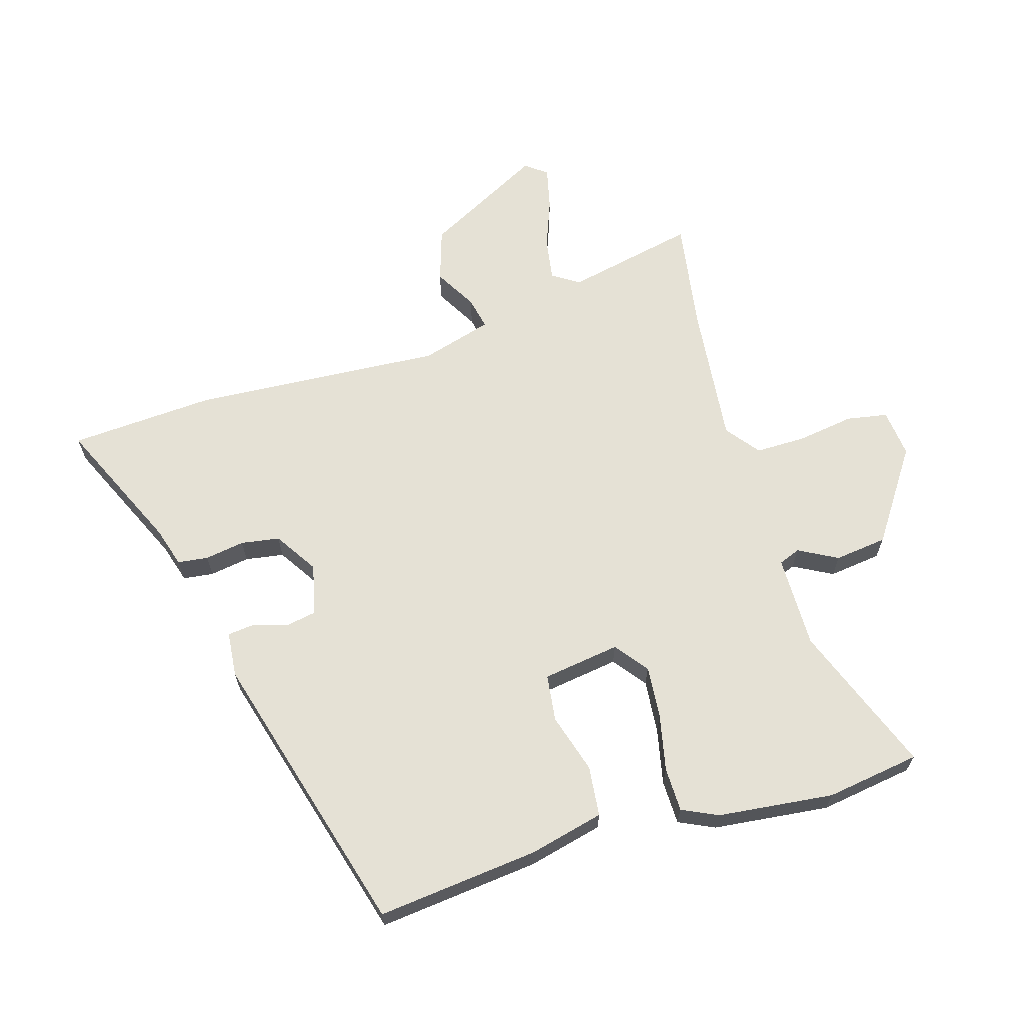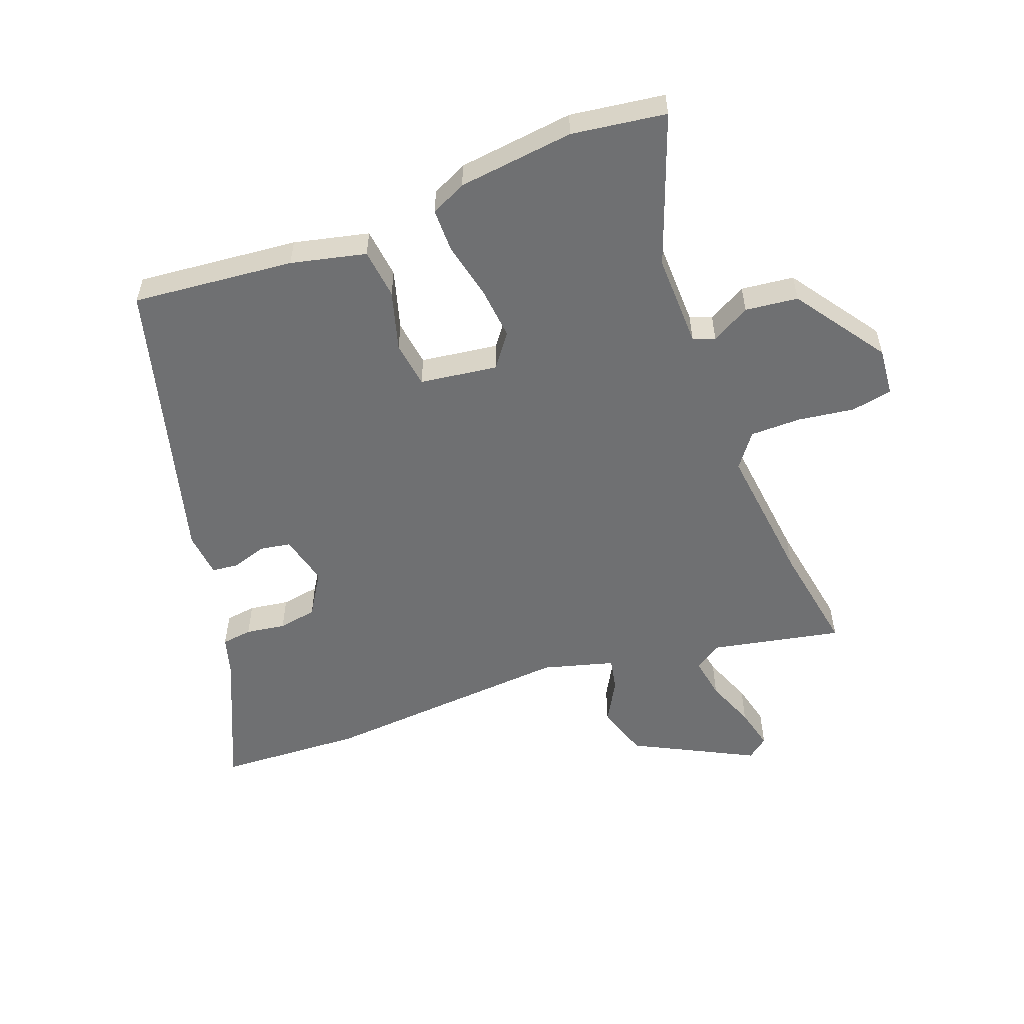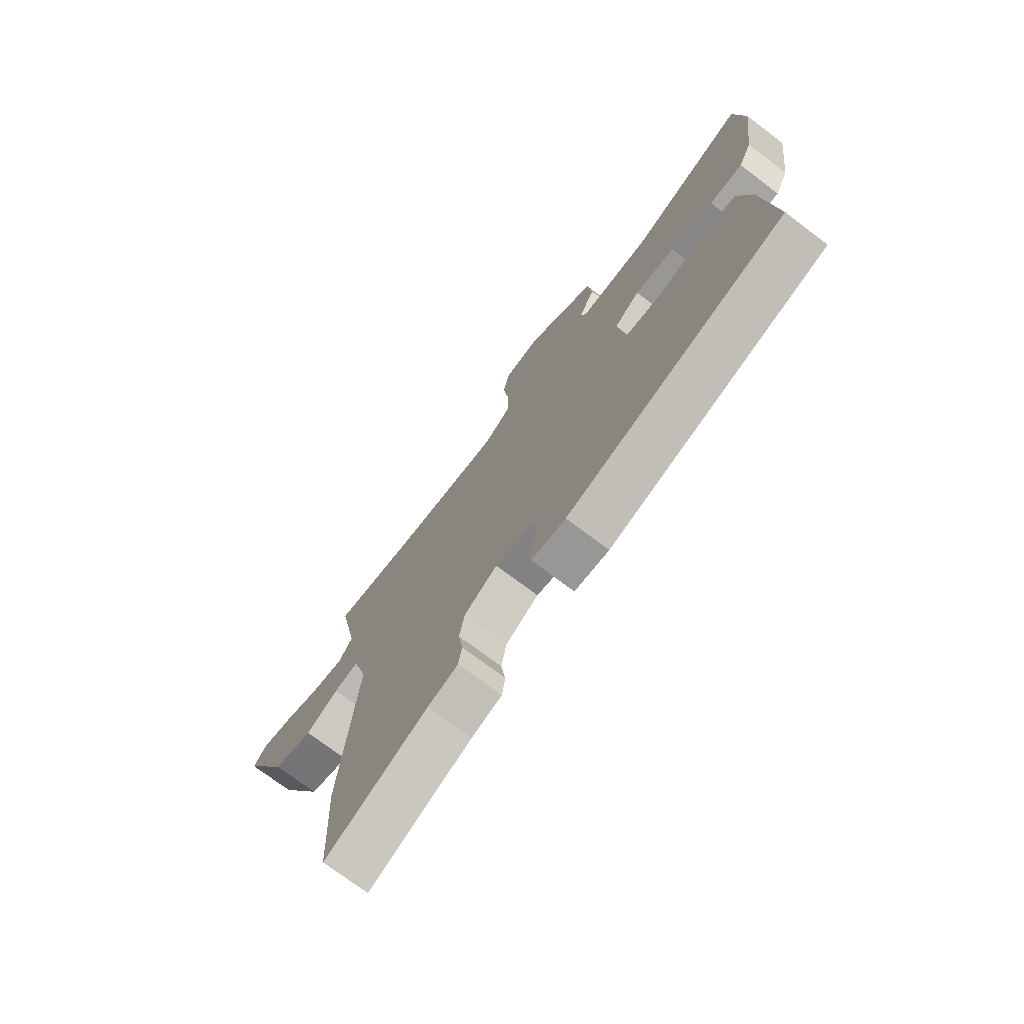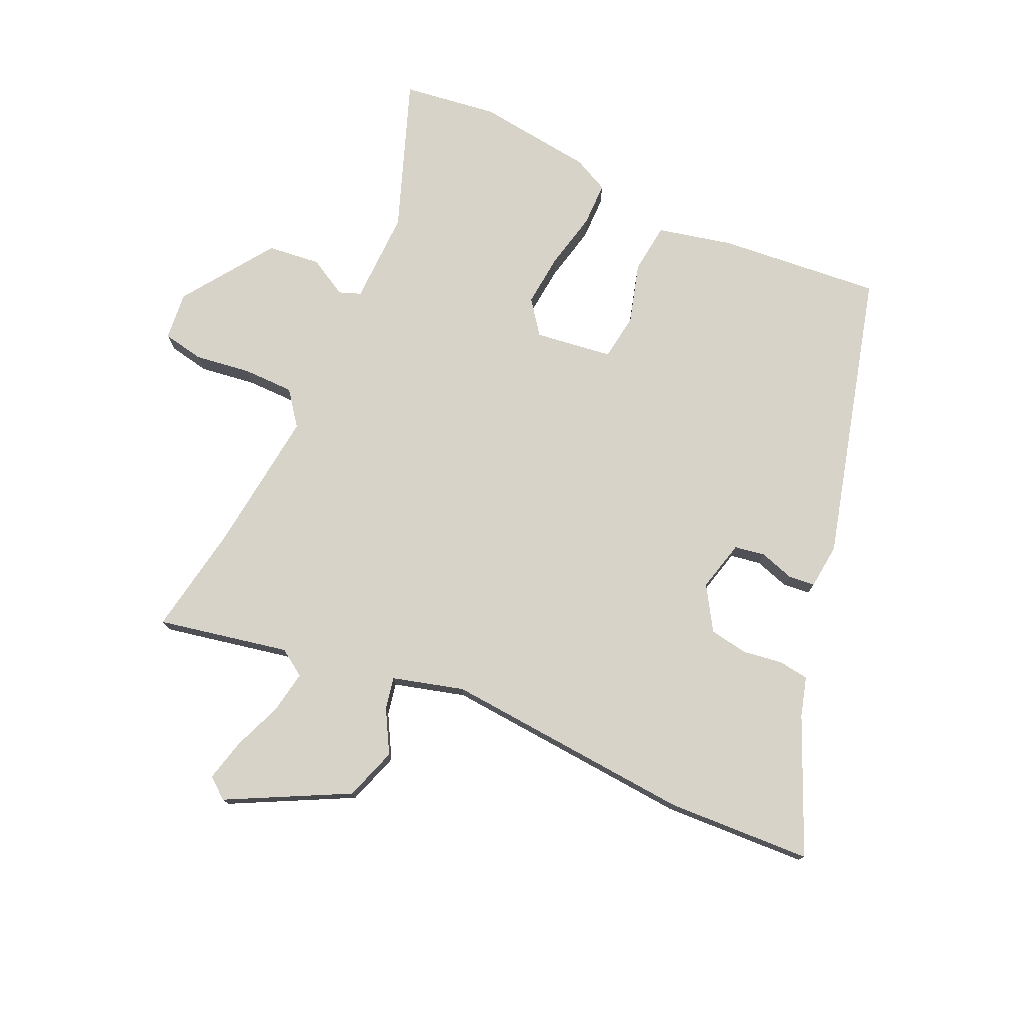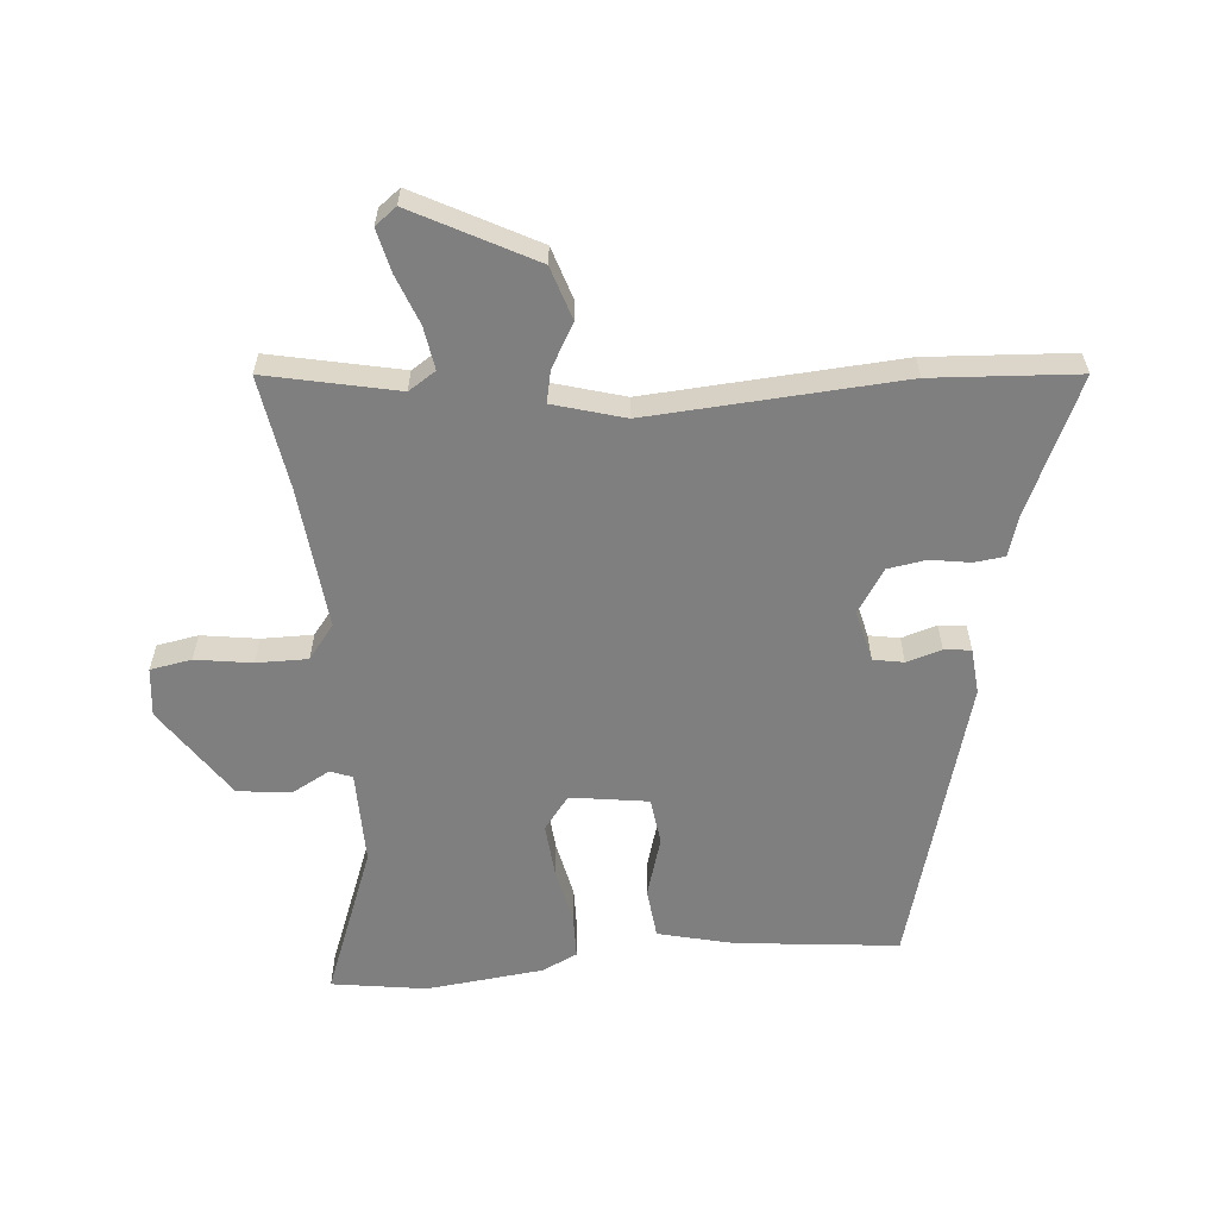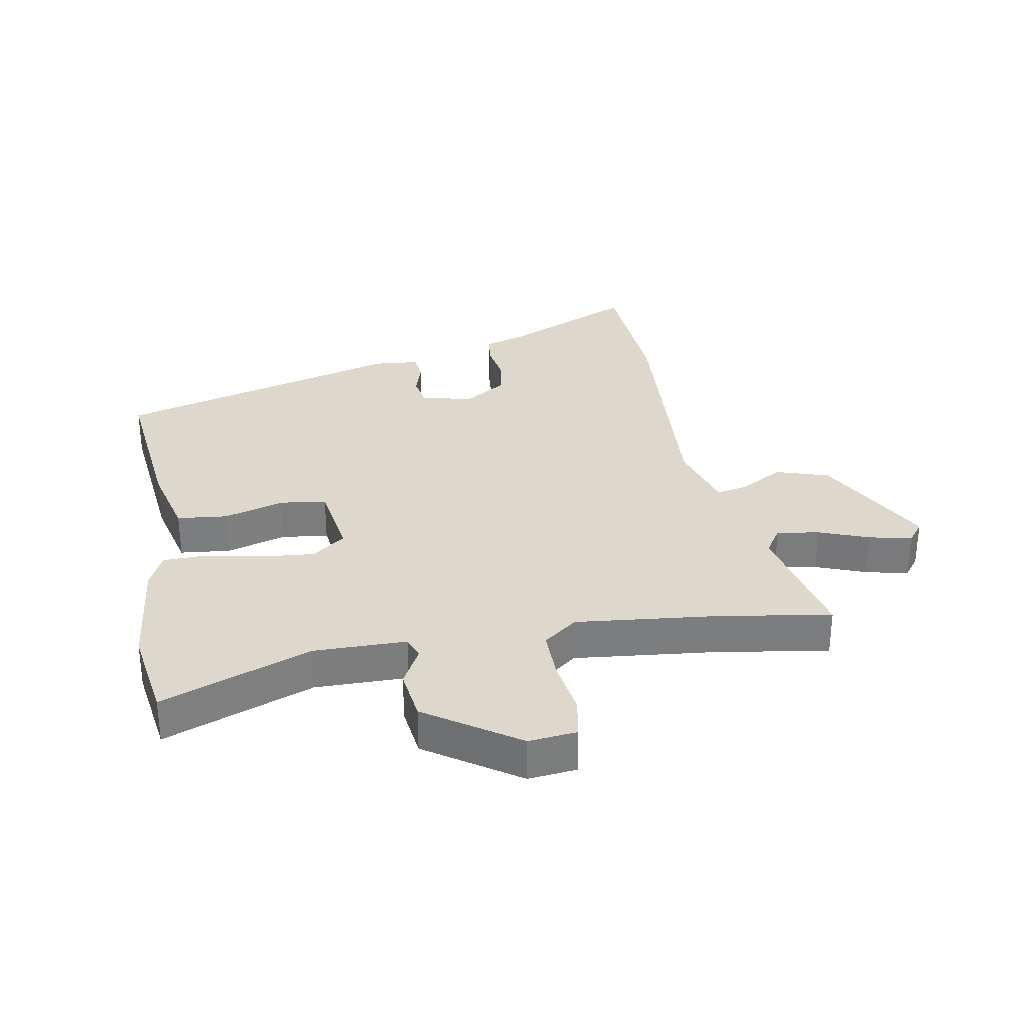
<metadata>
{"format":"obj","ext":"obj","renderer":"f3d","projection":"perspective","resolution":1024,"background":"white","views":[{"elev":65.1,"azim":-107.7,"up":"+Y"},{"elev":-54.8,"azim":-69.8,"up":"+Y"},{"elev":-73.7,"azim":-127.0,"up":"+Z"},{"elev":76.5,"azim":114.1,"up":"+Y"},{"elev":-59.8,"azim":94.0,"up":"+Y"},{"elev":31.4,"azim":-11.2,"up":"+Y"}]}
</metadata>
<code>
v 0.395 0.07 0.481
v 0.574 0.07 0.513
v 0.533 0.07 0.302
v 0.562 0.07 0.259
v 0.63 0.07 0.271
v 0.71 0.07 0.303
v 0.778 0.07 0.32
v 0.805 0.07 0.286
v 0.707 0.07 0.092
v 0.622 0.07 0.063
v 0.553 0.07 0.101
v 0.501 0.07 0.111
v 0.47 0.07 -0.004
v 0.504 0.07 -0.409
v 0.494 0.07 -0.642
v 0.277 0.07 -0.548
v 0.213 0.07 -0.53
v 0.206 0.07 -0.481
v 0.215 0.07 -0.417
v 0.204 0.07 -0.355
v 0.134 0.07 -0.312
v 0.052 0.07 -0.333
v 0.044 0.07 -0.382
v 0.062 0.07 -0.438
v 0.058 0.07 -0.481
v -0.015 0.07 -0.489
v -0.481 0.07 -0.368
v -0.458 0.07 -0.107
v -0.431 0.07 0.014
v -0.35 0.07 0.024
v -0.253 0.07 -0.003
v -0.178 0.07 0.008
v -0.162 0.07 0.133
v -0.216 0.07 0.173
v -0.301 0.07 0.164
v -0.392 0.07 0.143
v -0.463 0.07 0.143
v -0.491 0.07 0.2
v -0.515 0.07 0.387
v -0.495 0.07 0.539
v -0.252 0.07 0.451
v -0.102 0.07 0.455
v -0.089 0.07 0.49
v -0.124 0.07 0.552
v -0.115 0.07 0.637
v 0.031 0.07 0.74
v 0.109 0.07 0.733
v 0.122 0.07 0.667
v 0.11 0.07 0.576
v 0.111 0.07 0.494
v 0.166 0.07 0.453
v 0.395 0 0.481
v 0.574 0 0.513
v 0.533 0 0.302
v 0.562 0 0.259
v 0.63 0 0.271
v 0.71 0 0.303
v 0.778 0 0.32
v 0.805 0 0.286
v 0.707 0 0.092
v 0.622 0 0.063
v 0.553 0 0.101
v 0.501 0 0.111
v 0.47 0 -0.004
v 0.504 0 -0.409
v 0.494 0 -0.642
v 0.277 0 -0.548
v 0.213 0 -0.53
v 0.206 0 -0.481
v 0.215 0 -0.417
v 0.204 0 -0.355
v 0.134 0 -0.312
v 0.052 0 -0.333
v 0.044 0 -0.382
v 0.062 0 -0.438
v 0.058 0 -0.481
v -0.015 0 -0.489
v -0.481 0 -0.368
v -0.458 0 -0.107
v -0.431 0 0.014
v -0.35 0 0.024
v -0.253 0 -0.003
v -0.178 0 0.008
v -0.162 0 0.133
v -0.216 0 0.173
v -0.301 0 0.164
v -0.392 0 0.143
v -0.463 0 0.143
v -0.491 0 0.2
v -0.515 0 0.387
v -0.495 0 0.539
v -0.252 0 0.451
v -0.102 0 0.455
v -0.089 0 0.49
v -0.124 0 0.552
v -0.115 0 0.637
v 0.031 0 0.74
v 0.109 0 0.733
v 0.122 0 0.667
v 0.11 0 0.576
v 0.111 0 0.494
v 0.166 0 0.453
f 47 48 49
f 46 47 49
f 45 46 49
f 44 45 49
f 43 44 49
f 42 43 49 50
f 39 40 41
f 38 39 41
f 37 38 41
f 36 37 41
f 35 36 41
f 34 35 41 42
f 42 50 51
f 34 42 51
f 33 34 51
f 29 30 31
f 28 29 31
f 27 28 31
f 26 27 31
f 25 26 31
f 24 25 31
f 23 24 31
f 22 23 31 32
f 33 51 1
f 32 33 1
f 22 32 1
f 21 22 1
f 16 17 18 19
f 16 19 20
f 15 16 20
f 14 15 20
f 13 14 20
f 9 10 11
f 8 9 11
f 7 8 11
f 6 7 11
f 5 6 11
f 4 5 11 12
f 3 4 12
f 1 2 3
f 21 1 3
f 20 21 3
f 13 20 3
f 3 12 13
f 100 99 98
f 100 98 97
f 100 97 96
f 100 96 95
f 100 95 94
f 101 100 94 93
f 92 91 90
f 92 90 89
f 92 89 88
f 92 88 87
f 92 87 86
f 93 92 86 85
f 102 101 93
f 102 93 85
f 102 85 84
f 82 81 80
f 82 80 79
f 82 79 78
f 82 78 77
f 82 77 76
f 82 76 75
f 82 75 74
f 83 82 74 73
f 52 102 84
f 52 84 83
f 52 83 73
f 52 73 72
f 70 69 68 67
f 71 70 67
f 71 67 66
f 71 66 65
f 71 65 64
f 62 61 60
f 62 60 59
f 62 59 58
f 62 58 57
f 62 57 56
f 63 62 56 55
f 63 55 54
f 54 53 52
f 54 52 72
f 54 72 71
f 54 71 64
f 64 63 54
f 1 52 53 2
f 2 53 54 3
f 3 54 55 4
f 4 55 56 5
f 5 56 57 6
f 6 57 58 7
f 7 58 59 8
f 8 59 60 9
f 9 60 61 10
f 10 61 62 11
f 11 62 63 12
f 12 63 64 13
f 13 64 65 14
f 14 65 66 15
f 15 66 67 16
f 16 67 68 17
f 17 68 69 18
f 18 69 70 19
f 19 70 71 20
f 20 71 72 21
f 21 72 73 22
f 22 73 74 23
f 23 74 75 24
f 24 75 76 25
f 25 76 77 26
f 26 77 78 27
f 27 78 79 28
f 28 79 80 29
f 29 80 81 30
f 30 81 82 31
f 31 82 83 32
f 32 83 84 33
f 33 84 85 34
f 34 85 86 35
f 35 86 87 36
f 36 87 88 37
f 37 88 89 38
f 38 89 90 39
f 39 90 91 40
f 40 91 92 41
f 41 92 93 42
f 42 93 94 43
f 43 94 95 44
f 44 95 96 45
f 45 96 97 46
f 46 97 98 47
f 47 98 99 48
f 48 99 100 49
f 49 100 101 50
f 50 101 102 51
f 51 102 52 1

</code>
